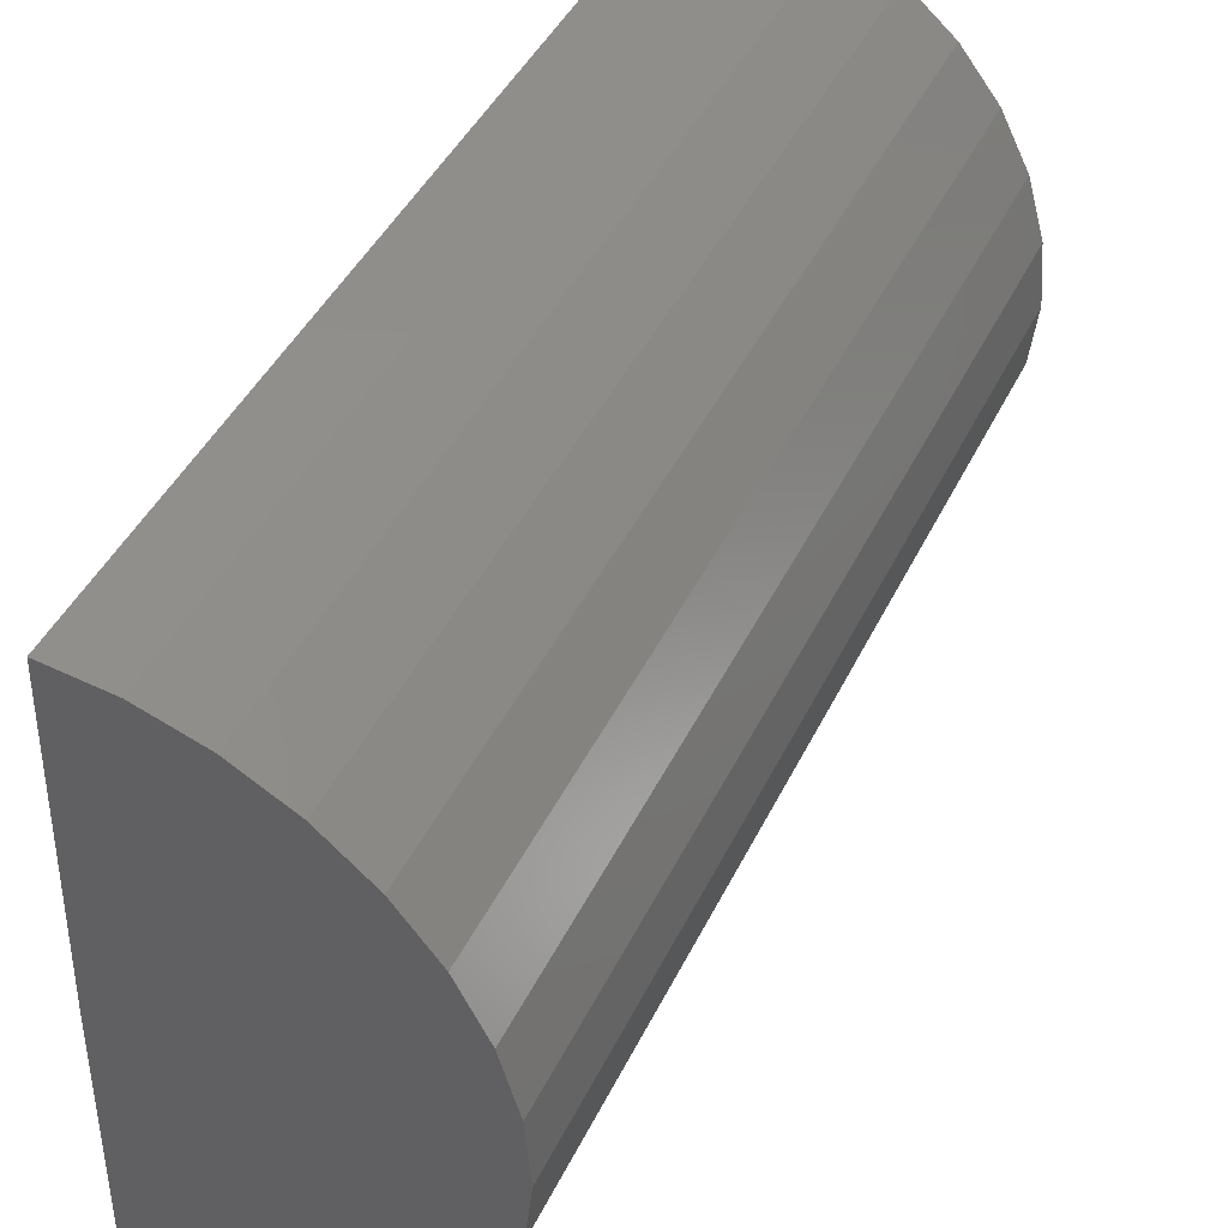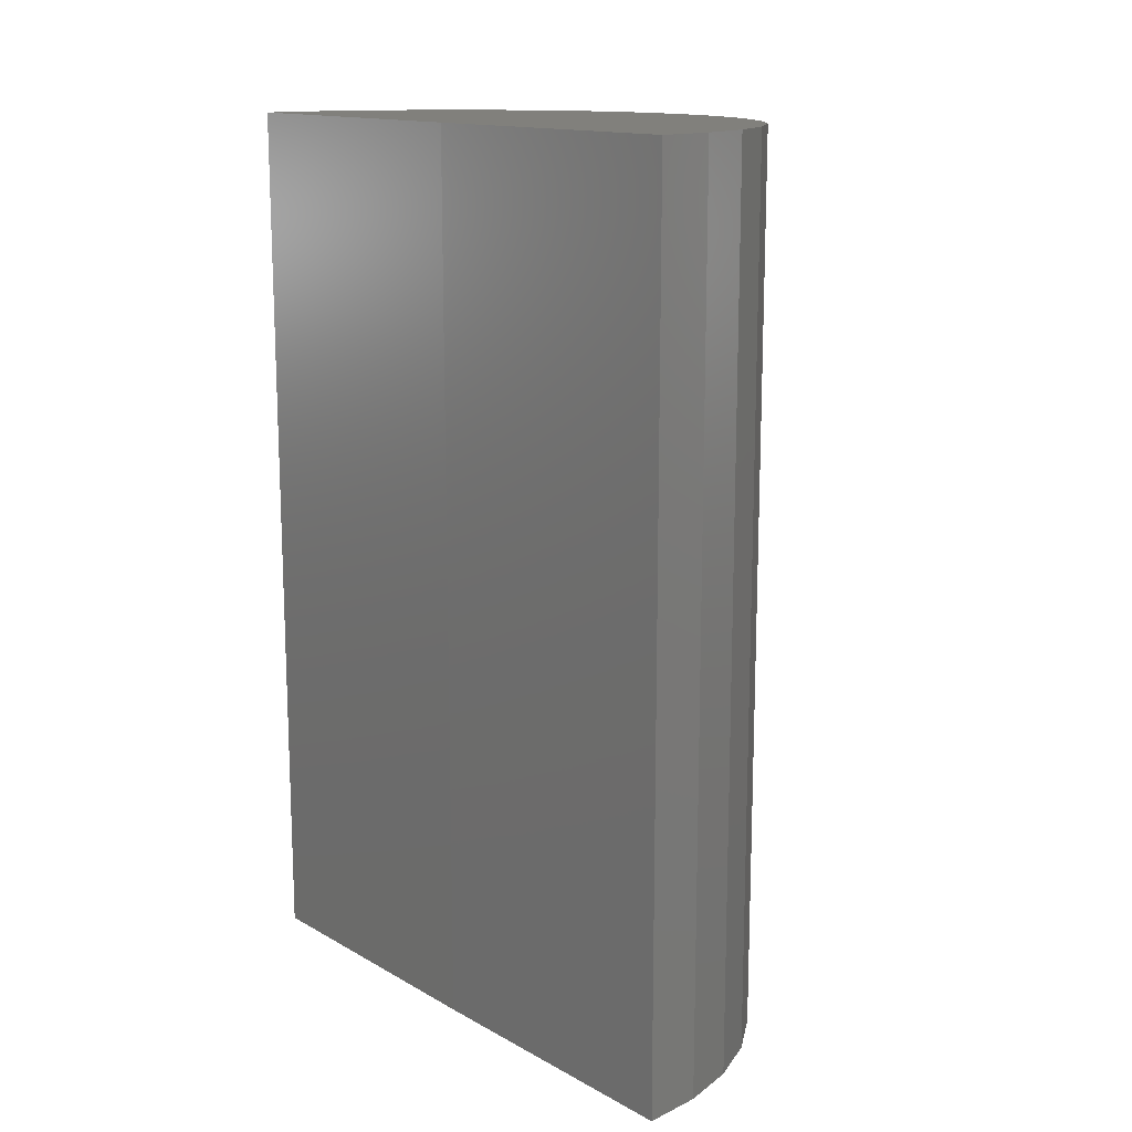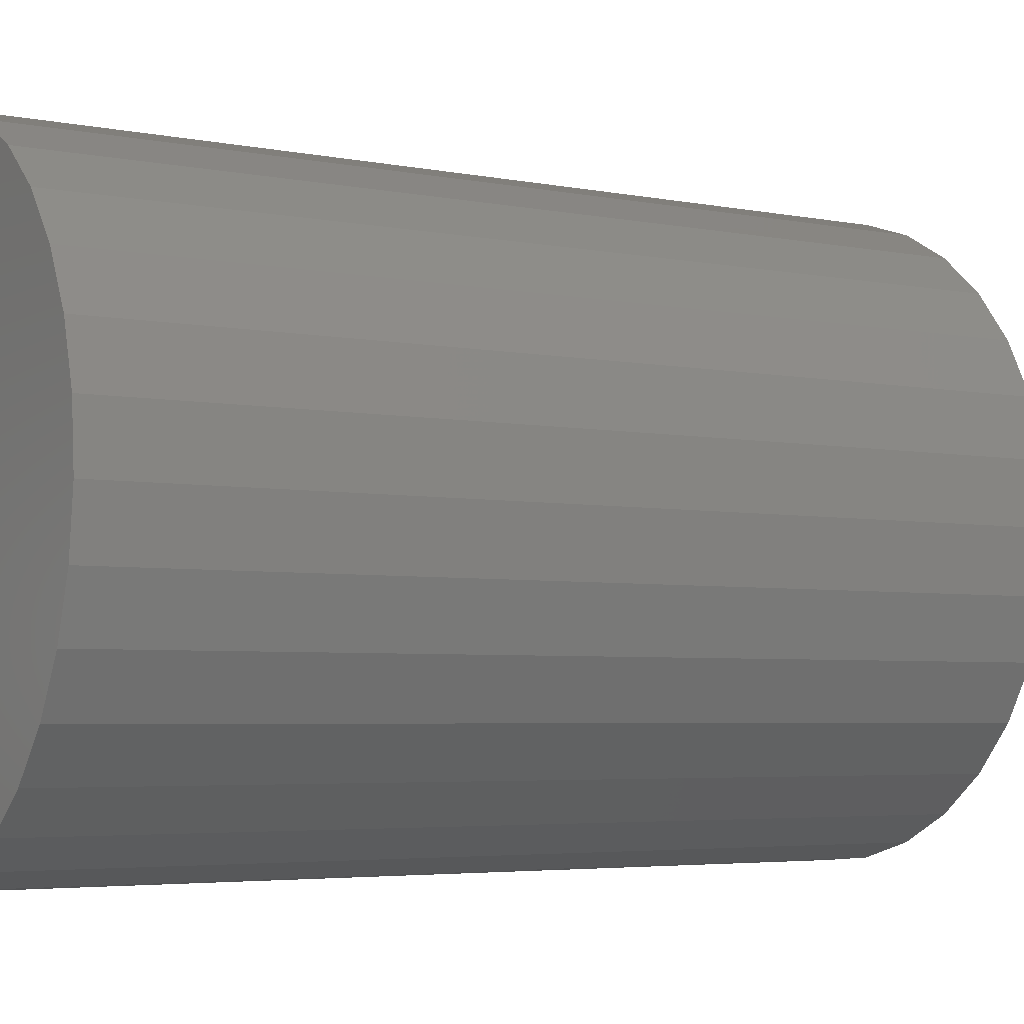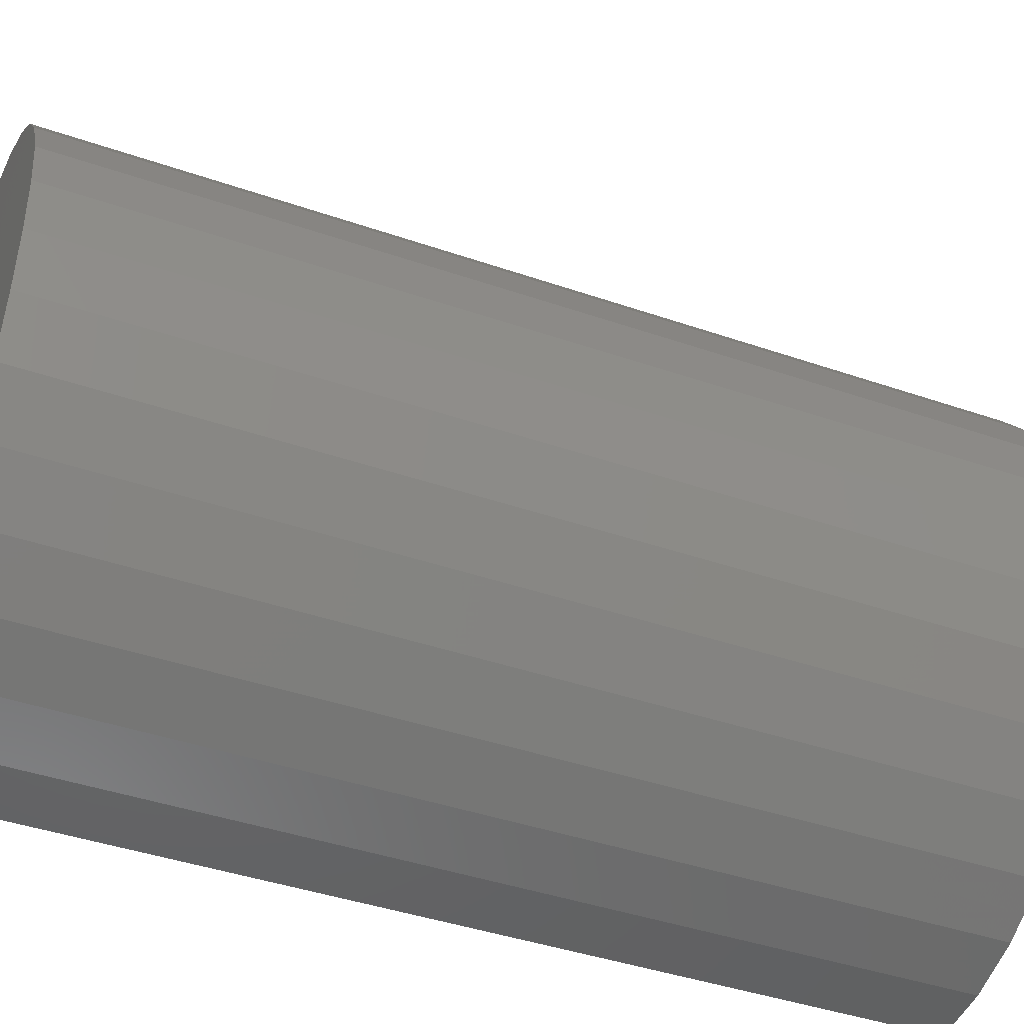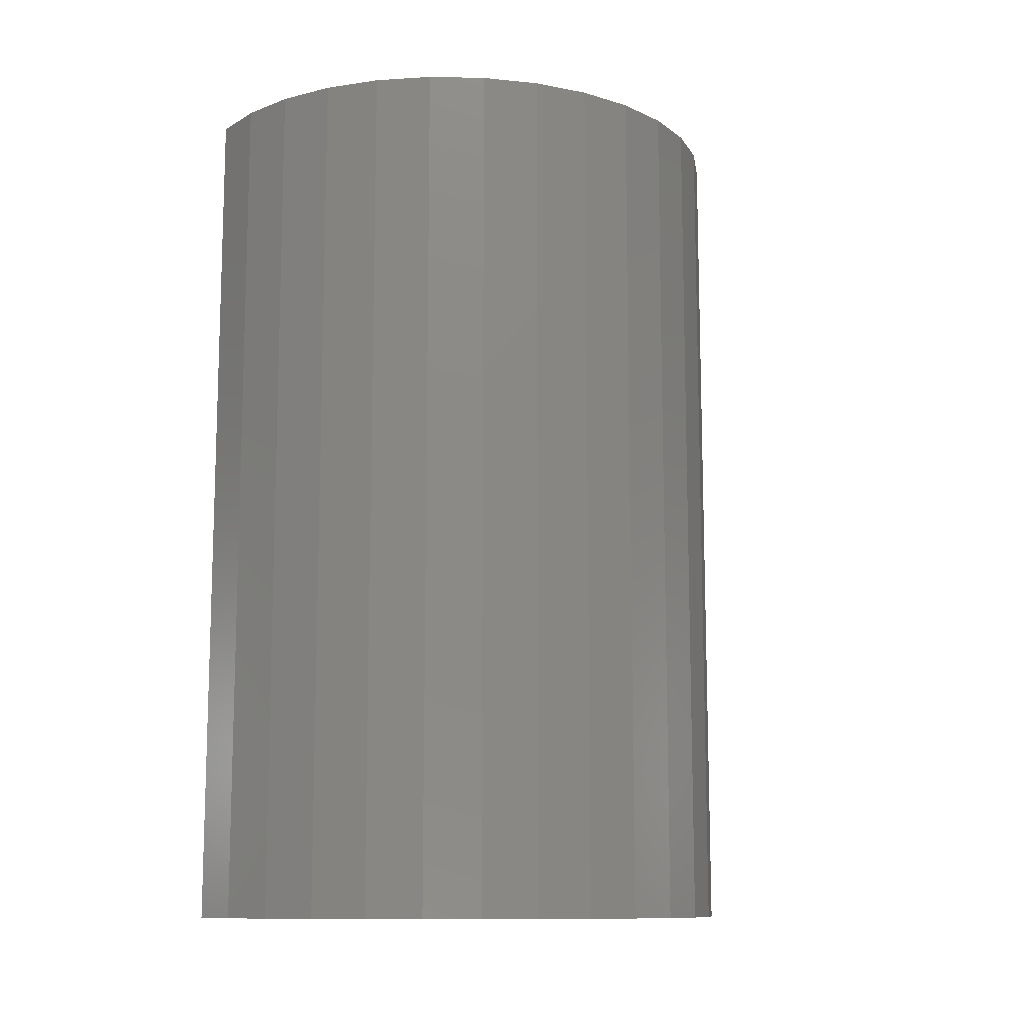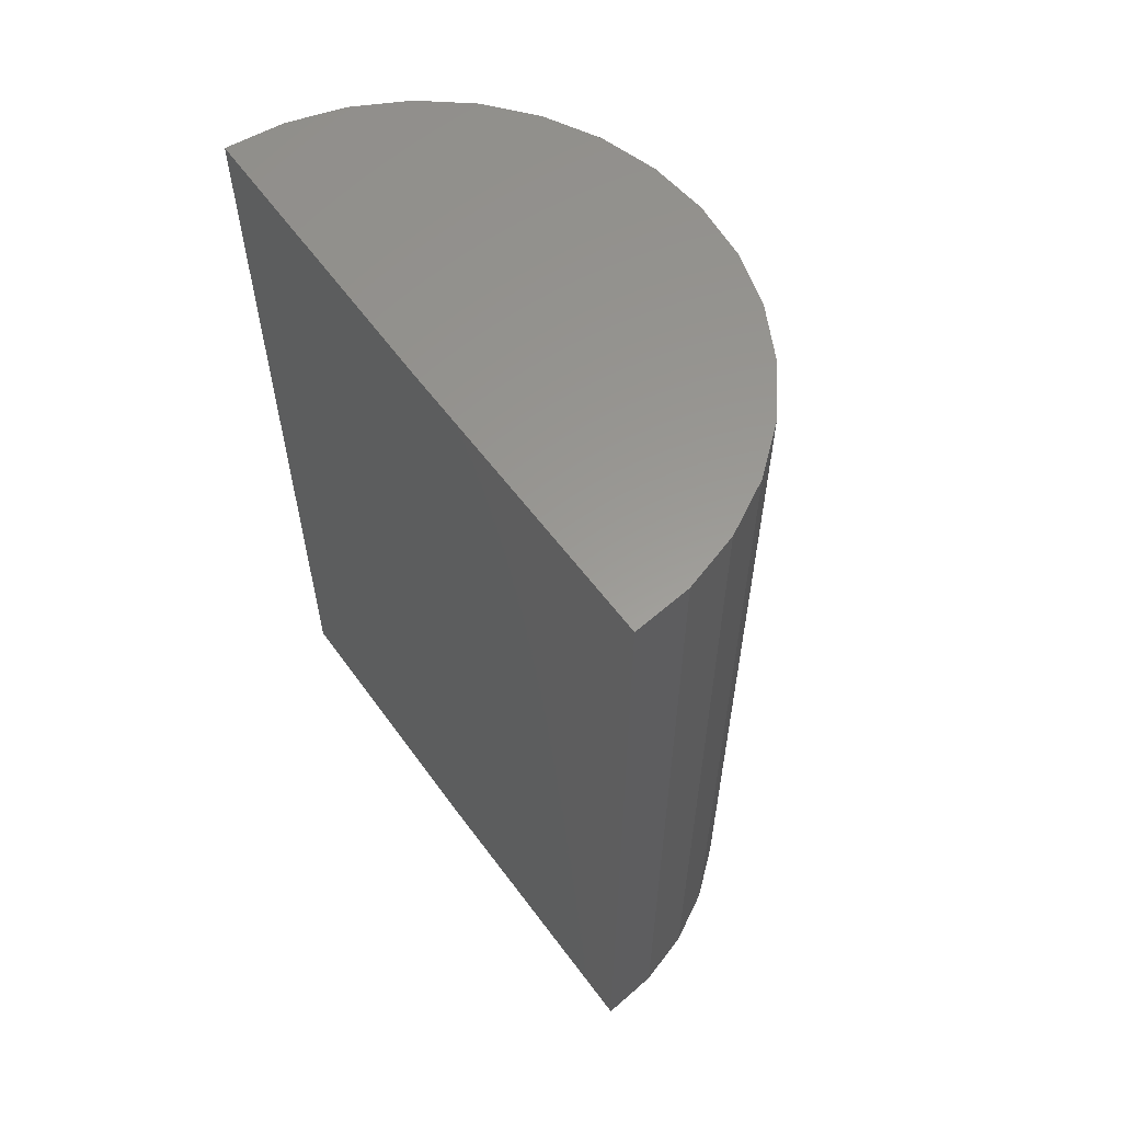
<metadata>
{"format":"stl","ext":"stl","renderer":"f3d","projection":"perspective","resolution":1024,"background":"white","views":[{"elev":43.7,"azim":24.5,"up":"+Z"},{"elev":14.3,"azim":-38.9,"up":"+Y"},{"elev":-4.4,"azim":57.7,"up":"+Z"},{"elev":-42.5,"azim":67.6,"up":"+Z"},{"elev":-11.3,"azim":60.4,"up":"+Y"},{"elev":59.4,"azim":-34.9,"up":"+Y"}]}
</metadata>
<code>
# stl→obj: 36 verts, 68 faces
v 0.5377 -0.4297 0.3218
v 0.5377 -0.1094 0.3218
v 0.5587 -0.4297 0.3236
v 0.5587 -0.1094 0.3236
v 0.579 -0.4297 0.3294
v 0.579 -0.1094 0.3294
v 0.5977 -0.4297 0.3391
v 0.5977 -0.1094 0.3391
v 0.6142 -0.4297 0.3522
v 0.6142 -0.1094 0.3522
v 0.6278 -0.4297 0.3683
v 0.6278 -0.1094 0.3683
v 0.638 -0.4297 0.3867
v 0.638 -0.1094 0.3867
v 0.6445 -0.4297 0.4068
v 0.6445 -0.1094 0.4068
v 0.6469 -0.4297 0.4277
v 0.6469 -0.1094 0.4277
v 0.6453 -0.4297 0.4487
v 0.6453 -0.1094 0.4487
v 0.6396 -0.4297 0.469
v 0.6396 -0.1094 0.469
v 0.63 -0.4297 0.4878
v 0.63 -0.1094 0.4877
v 0.617 -0.4297 0.5043
v 0.617 -0.1094 0.5043
v 0.601 -0.4297 0.518
v 0.601 -0.1094 0.518
v 0.5826 -0.4297 0.5284
v 0.5827 -0.1094 0.5284
v 0.5626 -0.4297 0.535
v 0.5626 -0.1094 0.535
v 0.5417 -0.4297 0.5375
v 0.5417 -0.1094 0.5375
v 0.5391 -0.4297 0.4297
v 0.5391 -0.1094 0.4297
f 1 2 3
f 3 2 4
f 3 4 5
f 5 4 6
f 5 6 7
f 7 6 8
f 7 8 9
f 9 8 10
f 9 10 11
f 11 10 12
f 11 12 13
f 13 12 14
f 13 14 15
f 15 14 16
f 15 16 17
f 17 16 18
f 17 18 19
f 19 18 20
f 19 20 21
f 21 20 22
f 21 22 23
f 23 22 24
f 23 24 25
f 25 24 26
f 25 26 27
f 27 26 28
f 27 28 29
f 29 28 30
f 29 30 31
f 31 30 32
f 31 32 33
f 33 32 34
f 35 36 1
f 1 36 2
f 35 33 36
f 36 33 34
f 35 1 3
f 35 3 5
f 35 5 7
f 35 7 9
f 35 9 11
f 35 11 13
f 35 13 15
f 35 15 17
f 35 17 19
f 35 19 21
f 35 21 23
f 35 23 25
f 35 25 27
f 35 27 29
f 35 29 31
f 35 31 33
f 36 34 32
f 36 32 30
f 36 30 28
f 36 28 26
f 36 26 24
f 36 24 22
f 36 22 20
f 36 20 18
f 36 18 16
f 36 16 14
f 36 14 12
f 36 12 10
f 36 10 8
f 36 8 6
f 36 6 4
f 36 4 2

</code>
